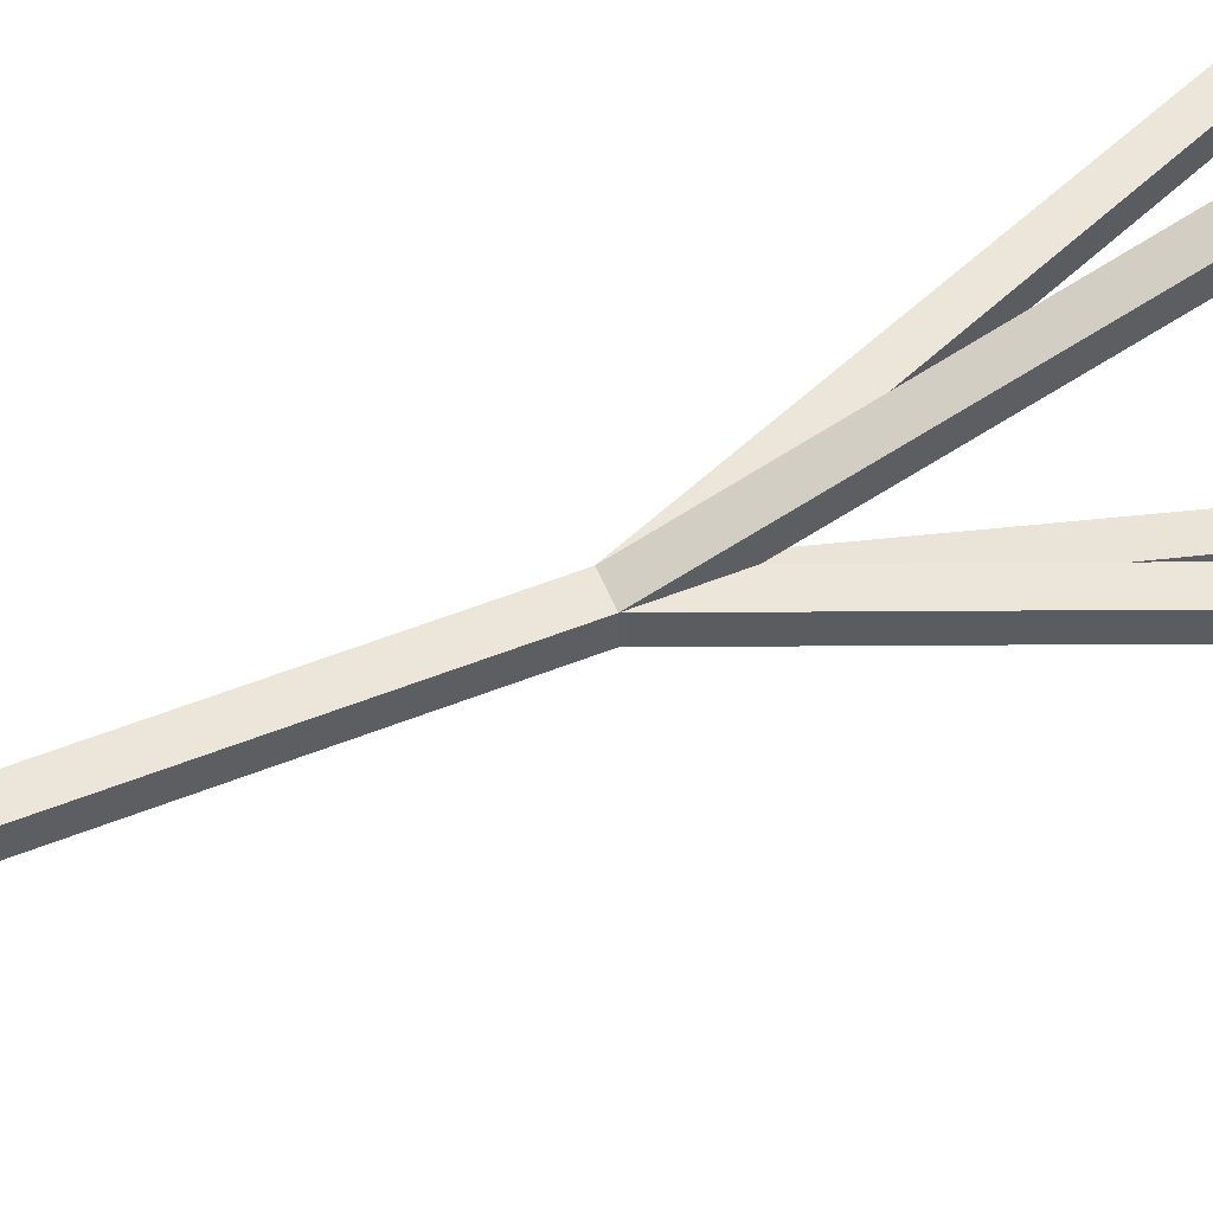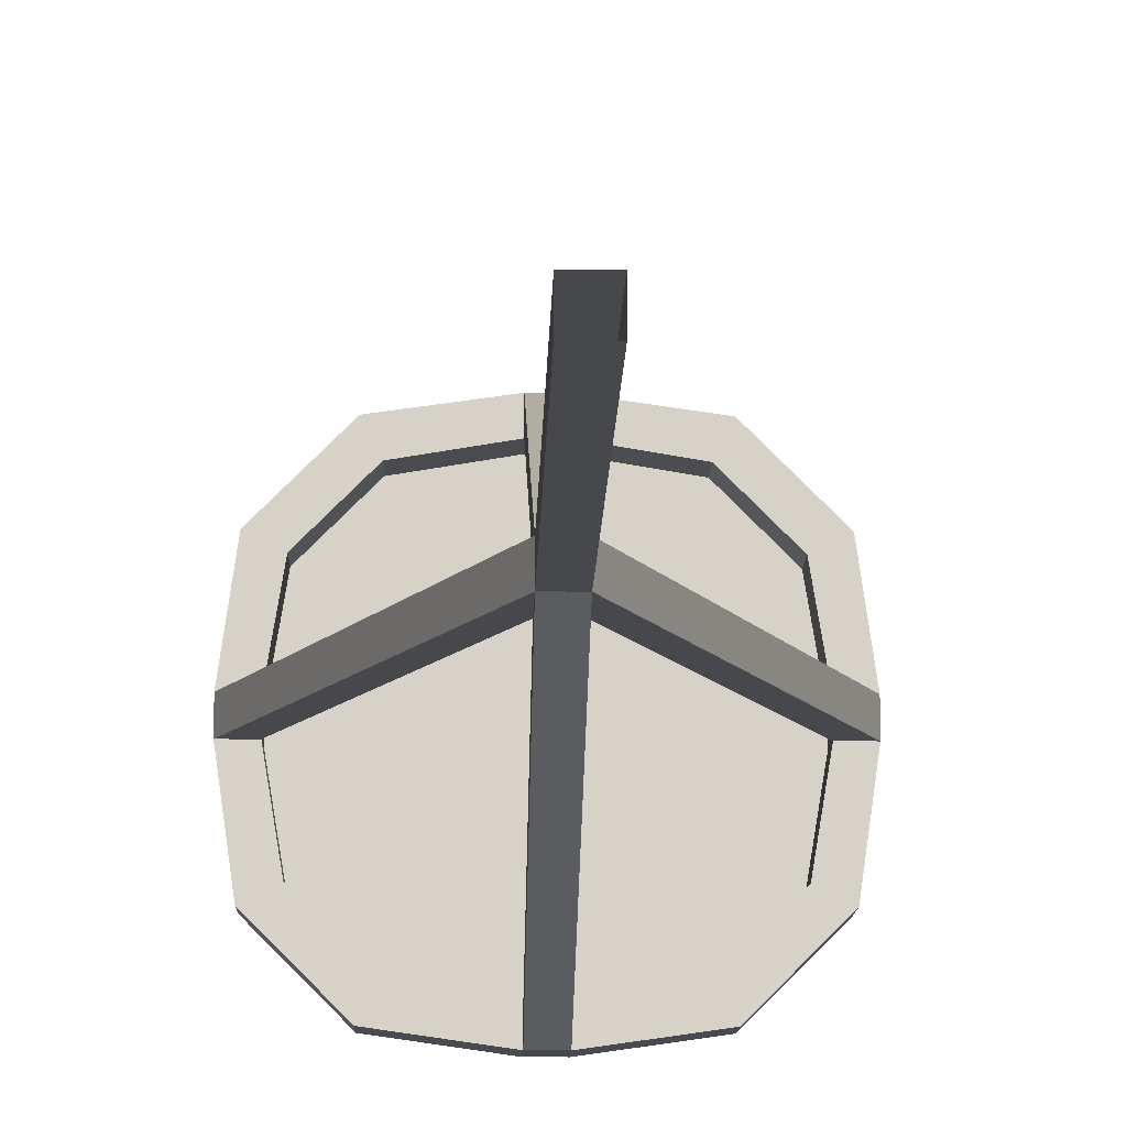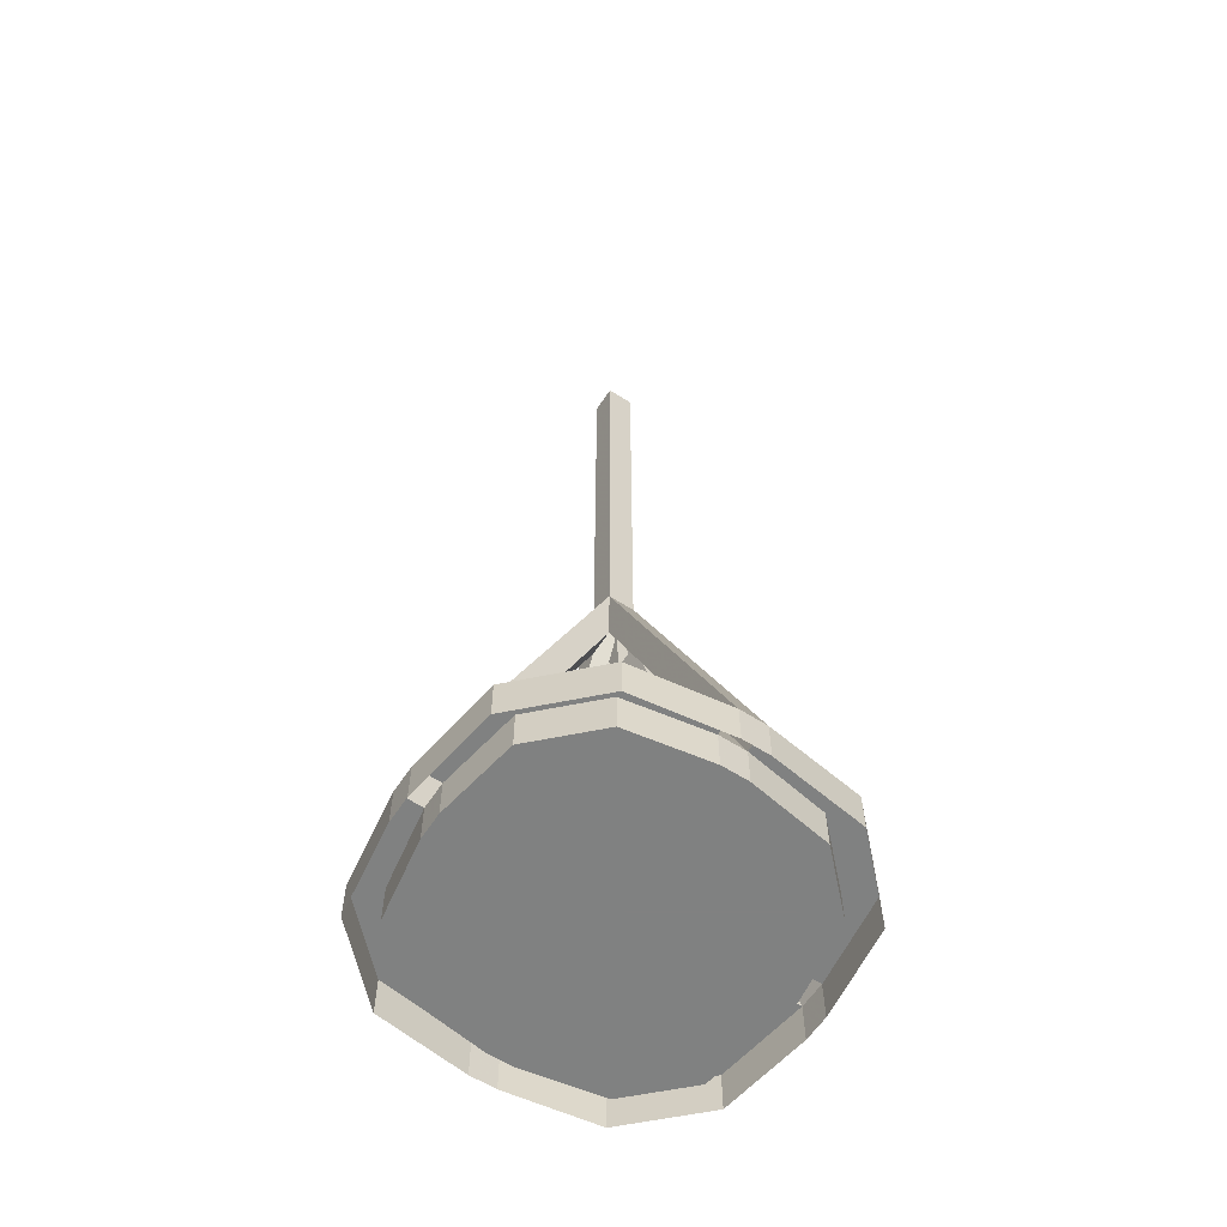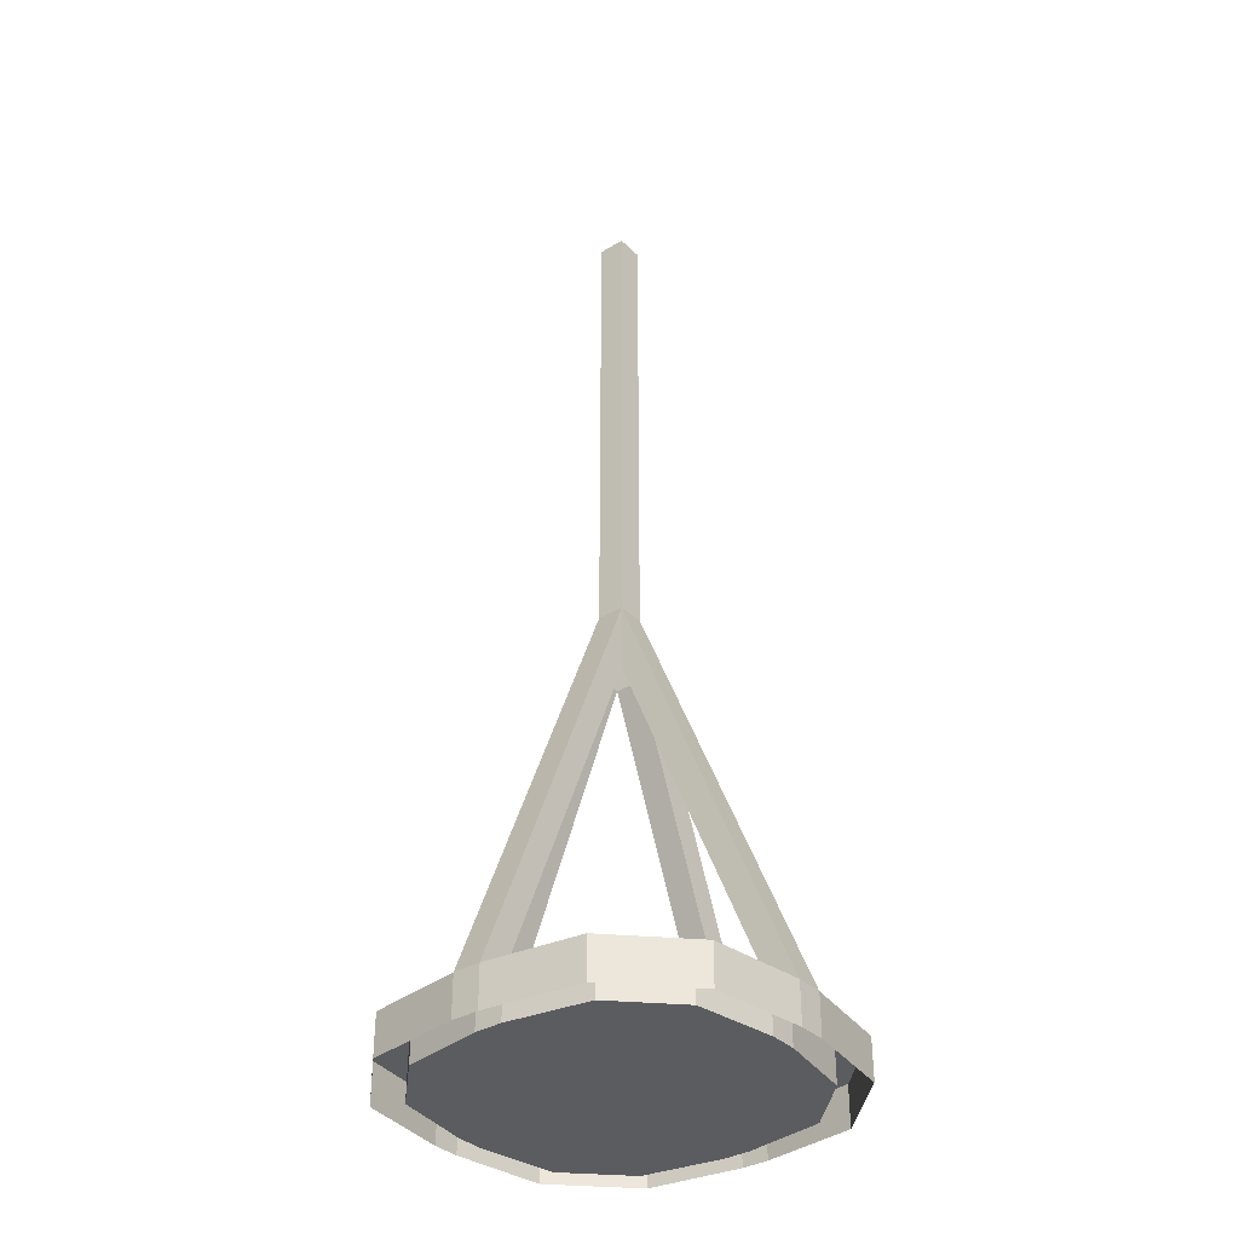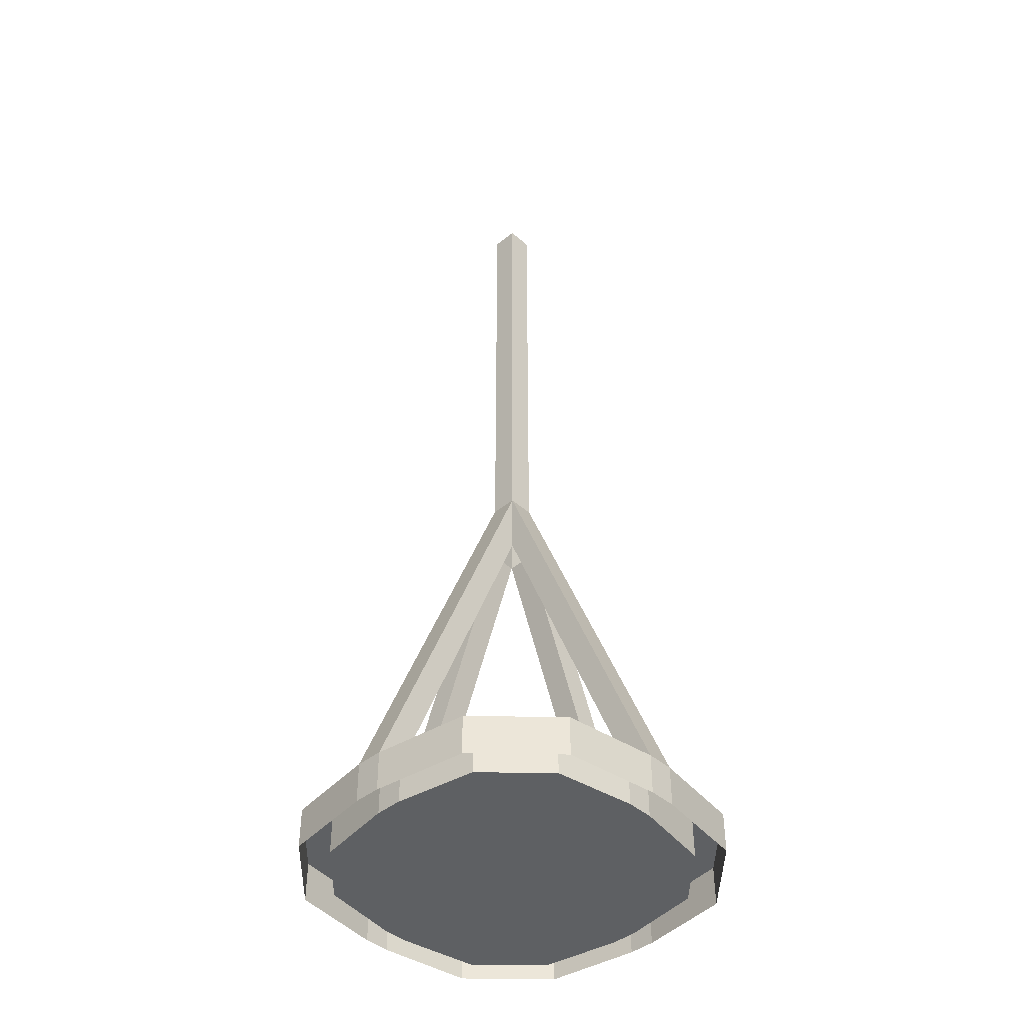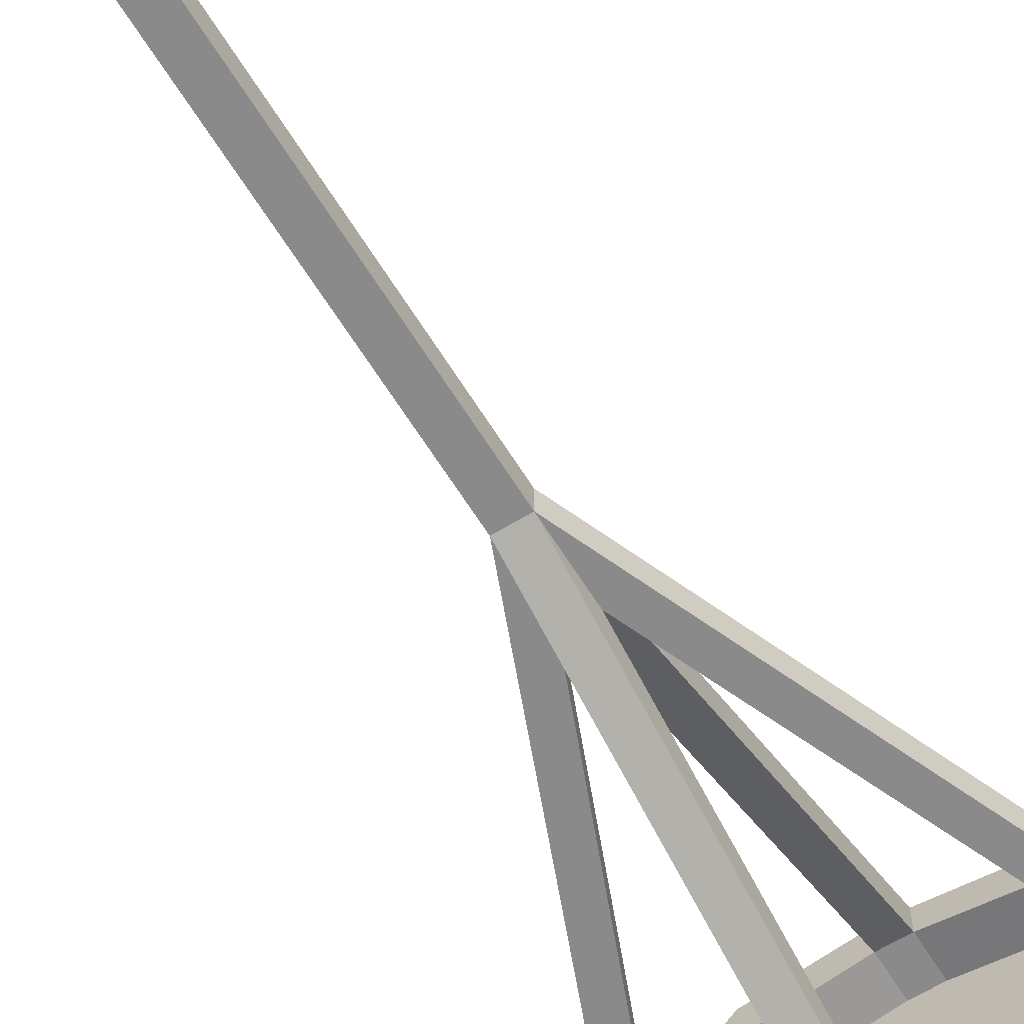
<metadata>
{"format":"obj","ext":"obj","renderer":"f3d","projection":"perspective","resolution":1024,"background":"white","views":[{"elev":56.0,"azim":-112.5,"up":"+Z"},{"elev":-11.6,"azim":178.8,"up":"+Z"},{"elev":-60.3,"azim":56.8,"up":"+Y"},{"elev":-35.3,"azim":128.4,"up":"+Y"},{"elev":-42.6,"azim":43.9,"up":"+Y"},{"elev":-63.5,"azim":-148.2,"up":"+Z"}]}
</metadata>
<code>
o liftbed_back
v -0.04 1.76 -0.6
v -0.04 1.76 -0.68
v -0.04 2.68 -0.68
v -0.04 2.68 -0.6
v 0.04 1.76 -0.68
v 0.04 2.68 -0.68
v 0.04 1.76 -0.6
v 0.04 2.68 -0.6
v 0.48 0.48 -0.6
v 0.48 0.48 -0.68
v 0.04 1.56 -0.68
v 0.04 1.56 -0.6
v 0.56 0.48 -0.68
v 0.56 0.48 -0.6
v -0.04 1.56 -0.6
v -0.04 1.56 -0.68
v -0.48 0.48 -0.68
v -0.48 0.48 -0.6
v -0.56 0.48 -0.68
v -0.56 0.48 -0.6
v 0.04 0.48 -1.12
v -0.04 0.48 -1.12
v 0.04 0.48 -1.2
v -0.04 0.48 -1.2
v -0.04 0.48 -0.16
v 0.04 0.48 -0.16
v 0.04 0.48 -0.08
v -0.04 0.48 -0.08
v -0.32 0.48 -0.12
v -0.04 0.36 -0.08
v -0.32 0.36 -0.12
v -0.52 0.48 -0.32
v -0.52 0.36 -0.32
v -0.56 0.36 -0.6
v -0.28 0.48 -0.2
v -0.44 0.48 -0.36
v -0.28 0.36 -0.2
v -0.04 0.36 -0.16
v -0.44 0.36 -0.36
v -0.48 0.36 -0.6
v 0.32 0.36 -0.12
v 0.04 0.36 -0.08
v 0.32 0.48 -0.12
v 0.52 0.36 -0.32
v 0.52 0.48 -0.32
v 0.56 0.36 -0.6
v 0.28 0.48 -0.2
v 0.44 0.48 -0.36
v 0.04 0.36 -0.16
v 0.28 0.36 -0.2
v 0.44 0.36 -0.36
v 0.48 0.36 -0.6
v 0.32 0.48 -1.16
v 0.04 0.36 -1.2
v 0.32 0.36 -1.16
v 0.52 0.48 -0.96
v 0.52 0.36 -0.96
v 0.56 0.36 -0.68
v 0.28 0.48 -1.08
v 0.44 0.48 -0.92
v 0.28 0.36 -1.08
v 0.04 0.36 -1.12
v 0.44 0.36 -0.92
v 0.48 0.36 -0.68
v -0.32 0.36 -1.16
v -0.04 0.36 -1.2
v -0.32 0.48 -1.16
v -0.52 0.36 -0.96
v -0.52 0.48 -0.96
v -0.56 0.36 -0.68
v -0.28 0.48 -1.08
v -0.44 0.48 -0.92
v -0.04 0.36 -1.12
v -0.28 0.36 -1.08
v -0.44 0.36 -0.92
v -0.48 0.36 -0.68
v -0.04 2.84 -0.68
v -0.04 2.84 -0.6
v 0.04 2.84 -0.68
v 0.04 2.84 -0.6
v -0.04 3 -0.68
v -0.04 3 -0.6
v 0.04 3 -0.68
v 0.04 3 -0.6
v -0.04 3.16 -0.68
v -0.04 3.16 -0.6
v 0.04 3.16 -0.68
v 0.04 3.16 -0.6
f 1 2 3 4
f 2 5 6 3
f 5 7 8 6
f 7 1 4 8
f 9 10 11 12
f 10 13 5 11
f 13 14 7 5
f 14 9 12 7
f 15 16 17 18
f 16 2 19 17
f 2 1 20 19
f 1 15 18 20
f 16 11 21 22
f 11 5 23 21
f 5 2 24 23
f 2 16 22 24
f 25 26 12 15
f 26 27 7 12
f 27 28 1 7
f 28 25 15 1
f 29 28 30 31
f 32 29 31 33
f 32 33 34 20
f 35 25 28 29
f 36 35 29 32
f 18 36 32 20
f 35 37 38 25
f 36 39 37 35
f 18 40 39 36
f 41 42 27 43
f 44 41 43 45
f 14 46 44 45
f 43 27 26 47
f 45 43 47 48
f 14 45 48 9
f 26 49 50 47
f 47 50 51 48
f 48 51 52 9
f 53 23 54 55
f 56 53 55 57
f 56 57 58 13
f 59 21 23 53
f 60 59 53 56
f 10 60 56 13
f 59 61 62 21
f 60 63 61 59
f 10 64 63 60
f 65 66 24 67
f 68 65 67 69
f 19 70 68 69
f 67 24 22 71
f 69 67 71 72
f 19 69 72 17
f 22 73 74 71
f 71 74 75 72
f 72 75 76 17
f 27 42 30 28
f 24 66 54 23
f 21 62 73 22
f 25 38 49 26
f 34 70 19 20
f 18 17 76 40
f 52 64 10 9
f 14 13 58 46
f 73 38 37 39 40 76 75 74
f 61 63 64 52 51 50 49 62
f 38 73 62 49
f 4 3 77 78
f 3 6 79 77
f 6 8 80 79
f 8 4 78 80
f 78 77 81 82
f 77 79 83 81
f 79 80 84 83
f 80 78 82 84
f 82 81 85 86
f 81 83 87 85
f 83 84 88 87
f 84 82 86 88
o liftbed_front
v -0.04 1.76 -0.6
v -0.04 1.76 -0.68
v -0.04 2.68 -0.68
v -0.04 2.68 -0.6
v 0.04 1.76 -0.68
v 0.04 2.68 -0.68
v 0.04 1.76 -0.6
v 0.04 2.68 -0.6
v 0.48 0.48 -0.6
v 0.48 0.48 -0.68
v 0.04 1.56 -0.68
v 0.04 1.56 -0.6
v 0.56 0.48 -0.68
v 0.56 0.48 -0.6
v -0.04 1.56 -0.6
v -0.04 1.56 -0.68
v -0.48 0.48 -0.68
v -0.48 0.48 -0.6
v -0.56 0.48 -0.68
v -0.56 0.48 -0.6
v 0.04 0.48 -1.12
v -0.04 0.48 -1.12
v 0.04 0.48 -1.2
v -0.04 0.48 -1.2
v -0.04 0.48 -0.16
v 0.04 0.48 -0.16
v 0.04 0.48 -0.08
v -0.04 0.48 -0.08
v -0.32 0.48 -0.12
v -0.04 0.36 -0.08
v -0.32 0.36 -0.12
v -0.52 0.48 -0.32
v -0.52 0.36 -0.32
v -0.56 0.36 -0.6
v -0.28 0.48 -0.2
v -0.44 0.48 -0.36
v -0.28 0.36 -0.2
v -0.04 0.36 -0.16
v -0.44 0.36 -0.36
v -0.48 0.36 -0.6
v 0.32 0.36 -0.12
v 0.04 0.36 -0.08
v 0.32 0.48 -0.12
v 0.52 0.36 -0.32
v 0.52 0.48 -0.32
v 0.56 0.36 -0.6
v 0.28 0.48 -0.2
v 0.44 0.48 -0.36
v 0.04 0.36 -0.16
v 0.28 0.36 -0.2
v 0.44 0.36 -0.36
v 0.48 0.36 -0.6
v 0.32 0.48 -1.16
v 0.04 0.36 -1.2
v 0.32 0.36 -1.16
v 0.52 0.48 -0.96
v 0.52 0.36 -0.96
v 0.56 0.36 -0.68
v 0.28 0.48 -1.08
v 0.44 0.48 -0.92
v 0.28 0.36 -1.08
v 0.04 0.36 -1.12
v 0.44 0.36 -0.92
v 0.48 0.36 -0.68
v -0.32 0.36 -1.16
v -0.04 0.36 -1.2
v -0.32 0.48 -1.16
v -0.52 0.36 -0.96
v -0.52 0.48 -0.96
v -0.56 0.36 -0.68
v -0.28 0.48 -1.08
v -0.44 0.48 -0.92
v -0.04 0.36 -1.12
v -0.28 0.36 -1.08
v -0.44 0.36 -0.92
v -0.48 0.36 -0.68
v -0.04 2.84 -0.68
v -0.04 2.84 -0.6
v 0.04 2.84 -0.68
v 0.04 2.84 -0.6
v -0.04 3 -0.68
v -0.04 3 -0.6
v 0.04 3 -0.68
v 0.04 3 -0.6
v -0.04 3.16 -0.68
v -0.04 3.16 -0.6
v 0.04 3.16 -0.68
v 0.04 3.16 -0.6
f 89 90 91 92
f 90 93 94 91
f 93 95 96 94
f 95 89 92 96
f 97 98 99 100
f 98 101 93 99
f 101 102 95 93
f 102 97 100 95
f 103 104 105 106
f 104 90 107 105
f 90 89 108 107
f 89 103 106 108
f 104 99 109 110
f 99 93 111 109
f 93 90 112 111
f 90 104 110 112
f 113 114 100 103
f 114 115 95 100
f 115 116 89 95
f 116 113 103 89
f 117 116 118 119
f 120 117 119 121
f 120 121 122 108
f 123 113 116 117
f 124 123 117 120
f 106 124 120 108
f 123 125 126 113
f 124 127 125 123
f 106 128 127 124
f 129 130 115 131
f 132 129 131 133
f 102 134 132 133
f 131 115 114 135
f 133 131 135 136
f 102 133 136 97
f 114 137 138 135
f 135 138 139 136
f 136 139 140 97
f 141 111 142 143
f 144 141 143 145
f 144 145 146 101
f 147 109 111 141
f 148 147 141 144
f 98 148 144 101
f 147 149 150 109
f 148 151 149 147
f 98 152 151 148
f 153 154 112 155
f 156 153 155 157
f 107 158 156 157
f 155 112 110 159
f 157 155 159 160
f 107 157 160 105
f 110 161 162 159
f 159 162 163 160
f 160 163 164 105
f 115 130 118 116
f 112 154 142 111
f 109 150 161 110
f 113 126 137 114
f 122 158 107 108
f 106 105 164 128
f 140 152 98 97
f 102 101 146 134
f 161 126 125 127 128 164 163 162
f 149 151 152 140 139 138 137 150
f 126 161 150 137
f 92 91 165 166
f 91 94 167 165
f 94 96 168 167
f 96 92 166 168
f 166 165 169 170
f 165 167 171 169
f 167 168 172 171
f 168 166 170 172
f 170 169 173 174
f 169 171 175 173
f 171 172 176 175
f 172 170 174 176

</code>
